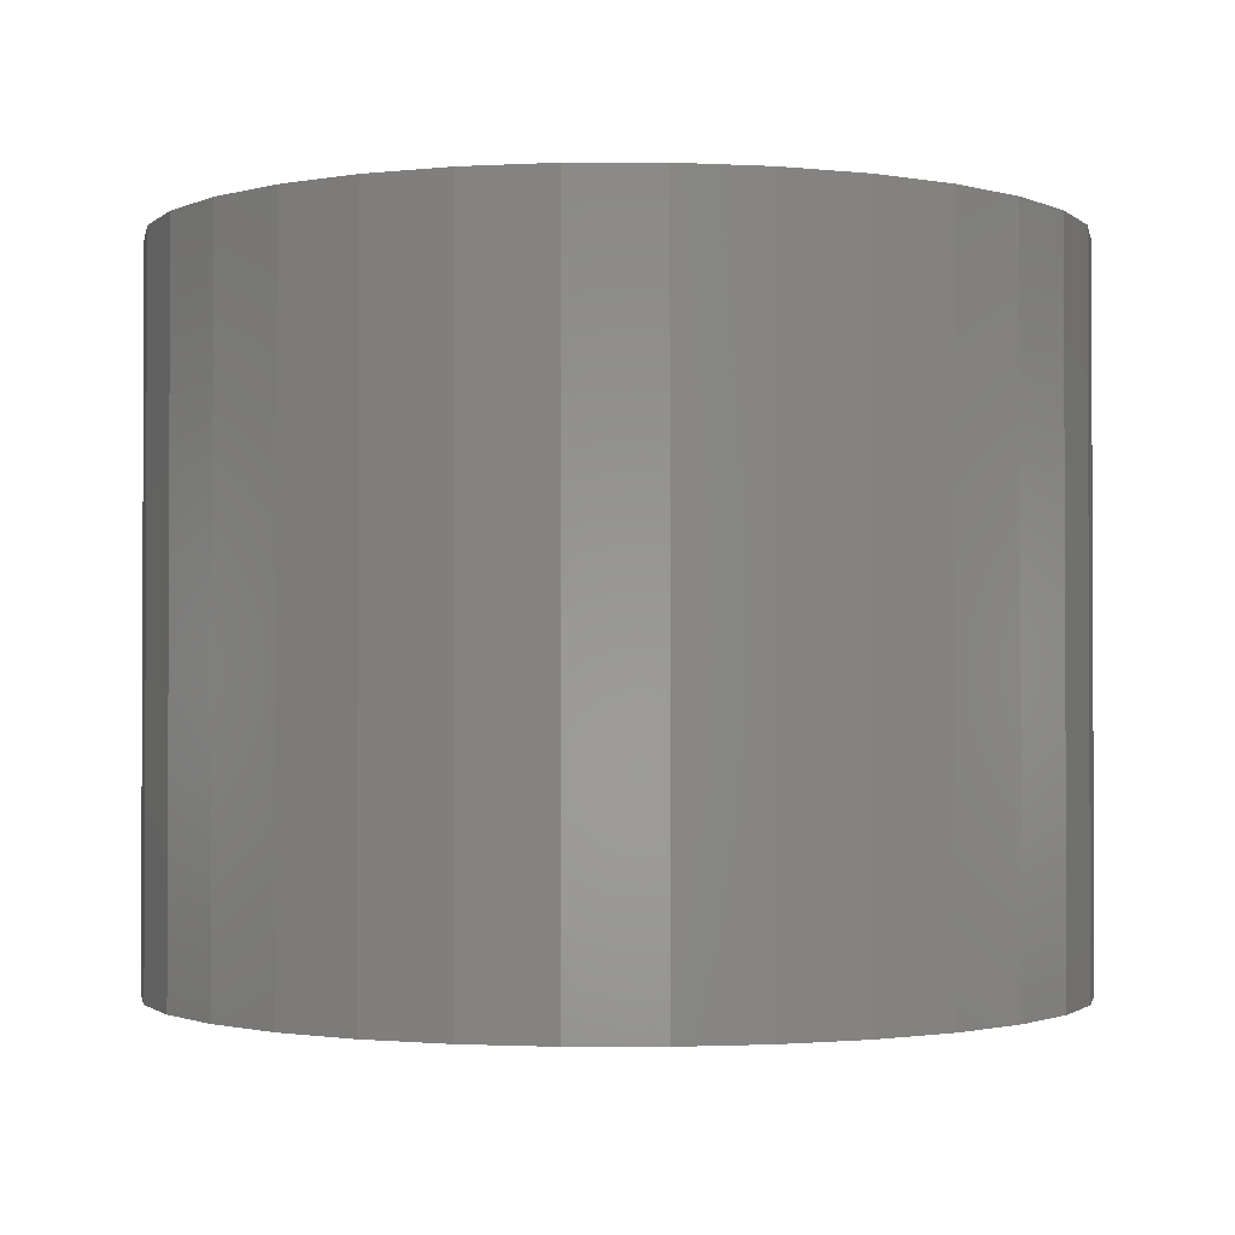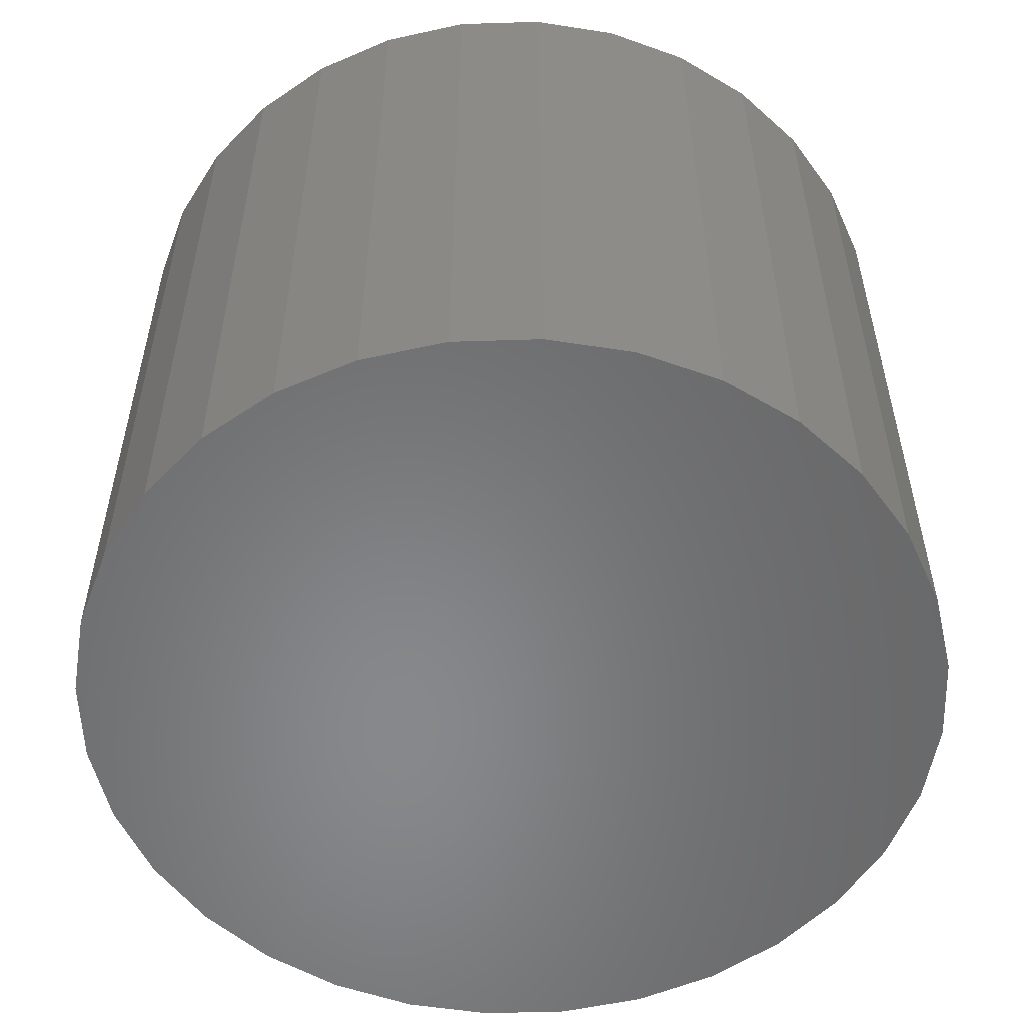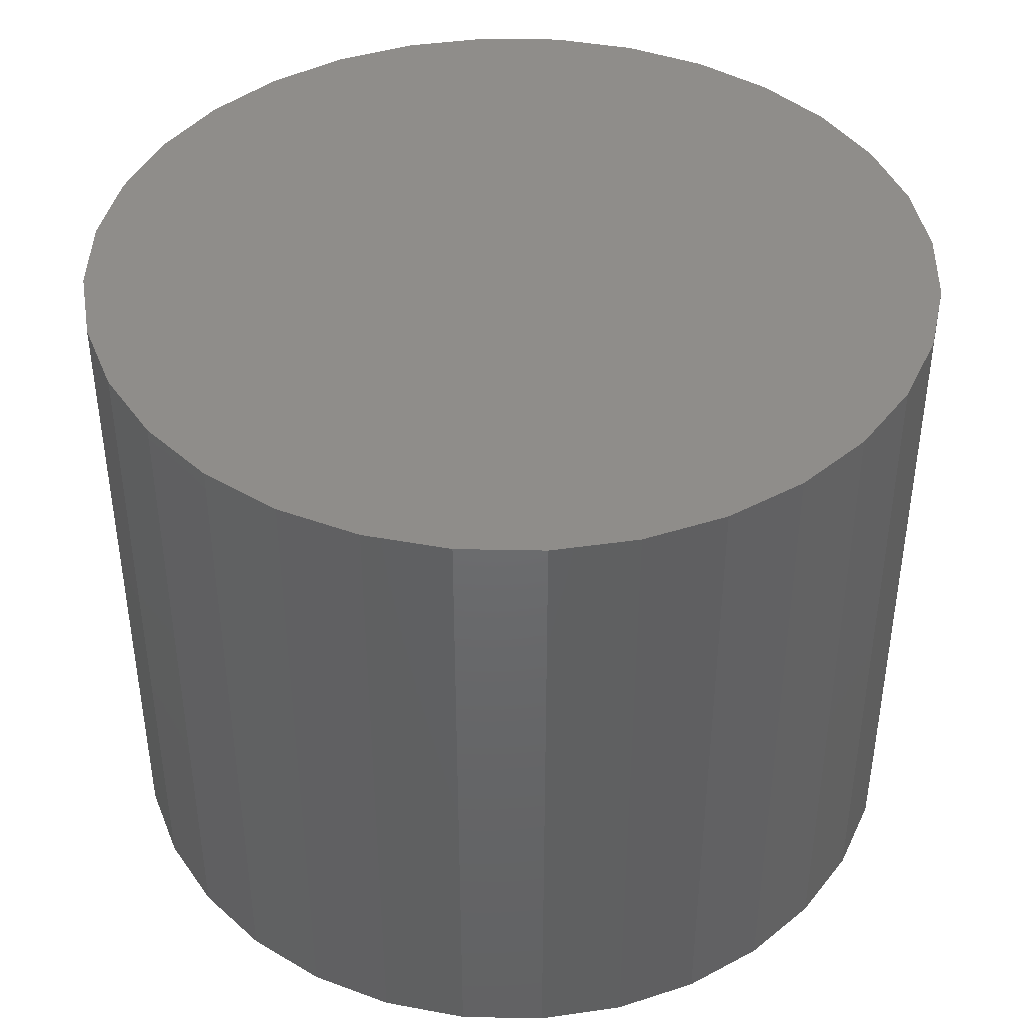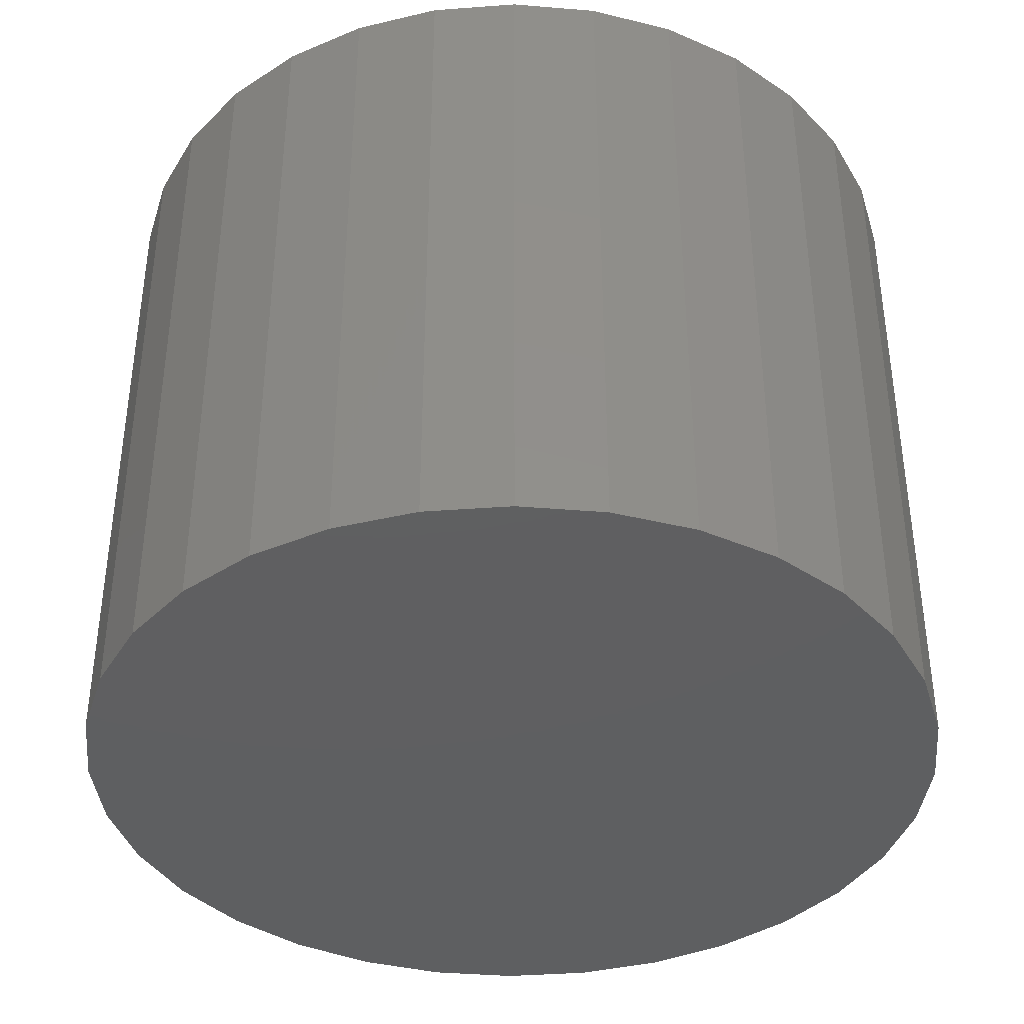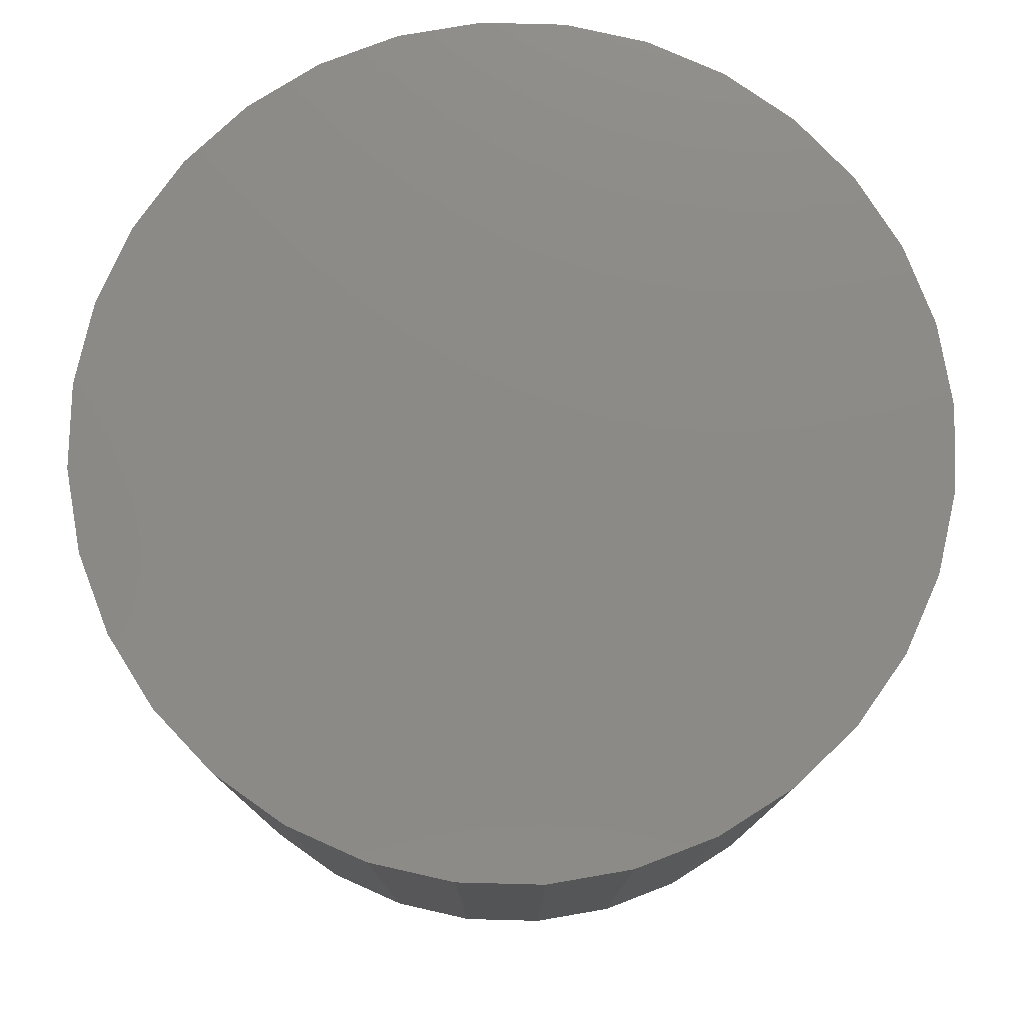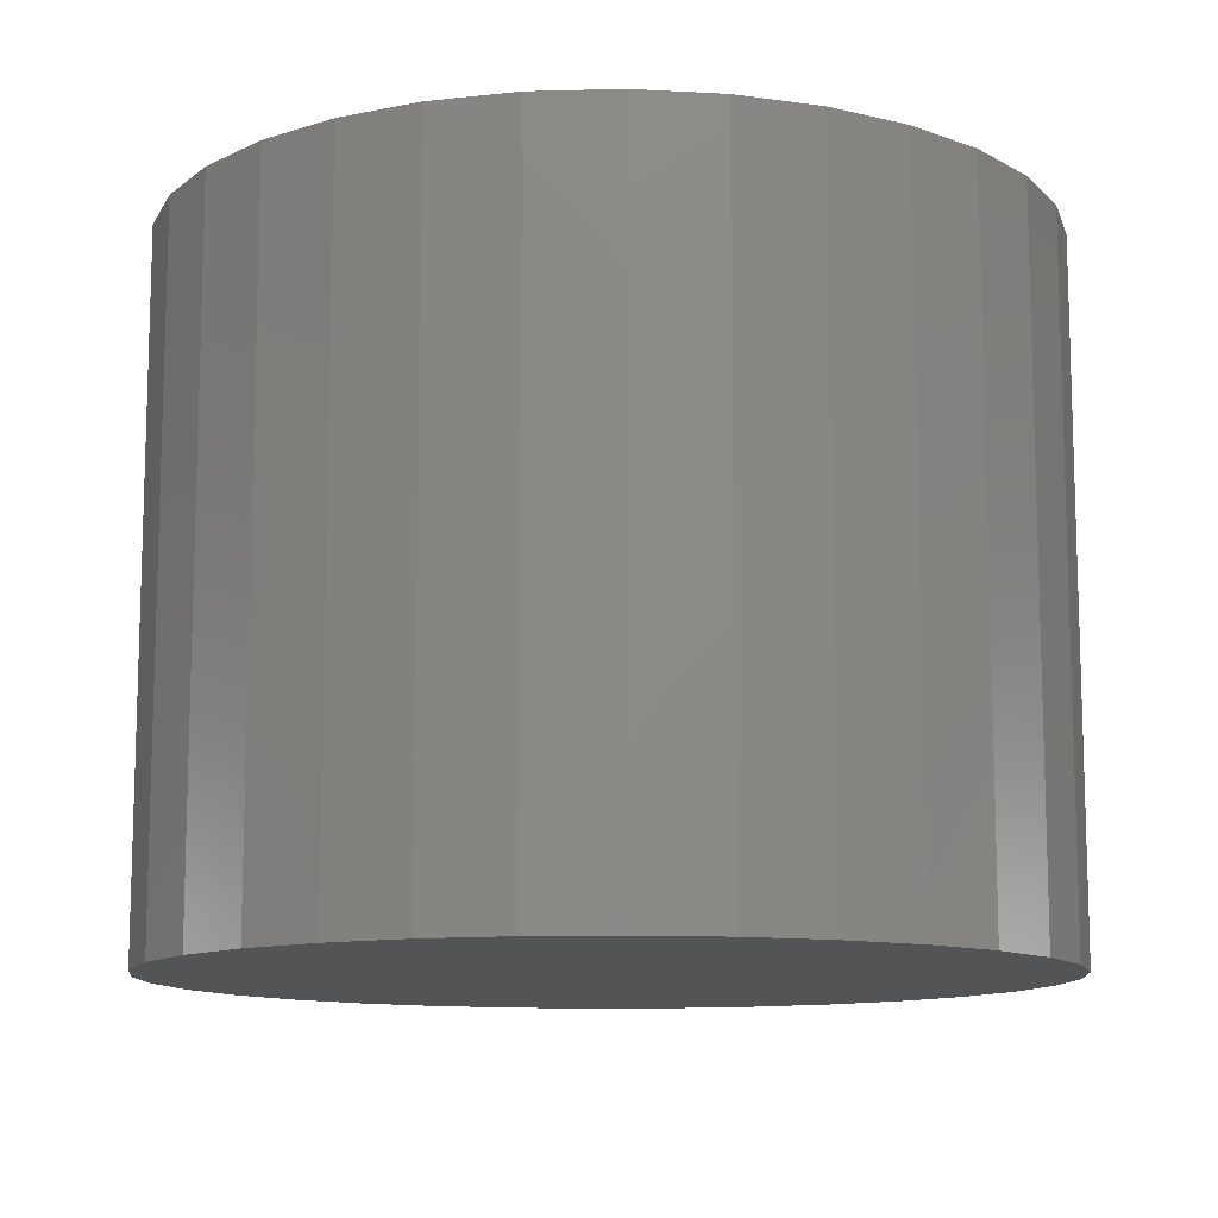
<metadata>
{"format":"stl","ext":"stl","renderer":"f3d","projection":"perspective","resolution":1024,"background":"white","views":[{"elev":-1.5,"azim":17.1,"up":"+Z"},{"elev":-54.7,"azim":-82.5,"up":"+Z"},{"elev":42.0,"azim":97.0,"up":"+Z"},{"elev":-38.9,"azim":-45.3,"up":"+Z"},{"elev":77.7,"azim":-172.9,"up":"+Z"},{"elev":-11.5,"azim":-91.9,"up":"+Z"}]}
</metadata>
<code>
# stl→obj: 64 verts, 124 faces
v -0.01153 0.03509 -0.007812
v -0.02885 0.03338 -0.007812
v -0.02794 0.03509 -0.007812
v -0.01062 0.03338 -0.007812
v -0.01153 0.02412 -0.007812
v -0.02794 0.02412 -0.007812
v -0.01062 0.02583 -0.007812
v -0.02671 0.02263 -0.007812
v -0.01276 0.02263 -0.007812
v -0.02522 0.0214 -0.007812
v -0.02351 0.02049 -0.007812
v -0.01276 0.03658 -0.007812
v -0.02671 0.03658 -0.007812
v -0.02522 0.03781 -0.007812
v -0.02351 0.03872 -0.007812
v -0.02166 0.03928 -0.007812
v -0.01974 0.03947 -0.007812
v -0.01781 0.03928 -0.007812
v -0.01596 0.03872 -0.007812
v -0.01425 0.03781 -0.007812
v -0.01425 0.0214 -0.007812
v -0.01596 0.02049 -0.007812
v -0.01781 0.01993 -0.007812
v -0.01974 0.01974 -0.007812
v -0.02166 0.01993 -0.007812
v -0.02885 0.02583 -0.007812
v -0.02942 0.02768 -0.007812
v -0.01006 0.02768 -0.007812
v -0.02961 0.02961 -0.007812
v -0.009868 0.02961 -0.007812
v -0.02942 0.03153 -0.007812
v -0.01006 0.03153 -0.007812
v -0.02794 0.03509 0.007812
v -0.02885 0.03338 0.007812
v -0.01153 0.03509 0.007812
v -0.01062 0.03338 0.007812
v -0.01062 0.02583 0.007812
v -0.02794 0.02412 0.007812
v -0.01153 0.02412 0.007812
v -0.02671 0.02263 0.007812
v -0.01276 0.02263 0.007812
v -0.02522 0.0214 0.007812
v -0.02351 0.02049 0.007812
v -0.01276 0.03658 0.007812
v -0.01425 0.03781 0.007812
v -0.01596 0.03872 0.007812
v -0.01781 0.03928 0.007812
v -0.01974 0.03947 0.007812
v -0.02166 0.03928 0.007812
v -0.02351 0.03872 0.007812
v -0.02522 0.03781 0.007812
v -0.02671 0.03658 0.007812
v -0.01425 0.0214 0.007812
v -0.02166 0.01993 0.007812
v -0.01974 0.01974 0.007812
v -0.01781 0.01993 0.007812
v -0.01596 0.02049 0.007812
v -0.01006 0.03153 0.007812
v -0.02942 0.03153 0.007812
v -0.009868 0.02961 0.007812
v -0.02961 0.02961 0.007812
v -0.01006 0.02768 0.007812
v -0.02942 0.02768 0.007812
v -0.02885 0.02583 0.007812
f 1 2 3
f 4 2 1
f 5 6 7
f 5 8 6
f 9 8 5
f 9 10 8
f 11 10 9
f 12 1 3
f 12 3 13
f 12 13 14
f 12 14 15
f 12 15 16
f 12 16 17
f 12 17 18
f 12 18 19
f 12 19 20
f 21 22 23
f 21 23 24
f 21 24 25
f 21 25 11
f 21 11 9
f 6 26 7
f 7 26 27
f 7 27 28
f 28 27 29
f 28 29 30
f 30 29 31
f 30 31 32
f 32 31 2
f 32 2 4
f 33 34 35
f 35 34 36
f 37 38 39
f 38 40 39
f 39 40 41
f 40 42 41
f 41 42 43
f 44 45 46
f 44 46 47
f 44 47 48
f 44 48 49
f 44 49 50
f 44 50 51
f 44 51 52
f 44 52 33
f 44 33 35
f 53 41 43
f 53 43 54
f 53 54 55
f 53 55 56
f 53 56 57
f 36 34 58
f 58 34 59
f 58 59 60
f 60 59 61
f 60 61 62
f 62 61 63
f 62 63 37
f 37 63 64
f 37 64 38
f 30 60 28
f 28 60 62
f 28 62 7
f 7 62 37
f 7 37 5
f 5 37 39
f 5 39 9
f 9 39 41
f 9 41 21
f 21 41 53
f 21 53 22
f 22 53 57
f 22 57 23
f 23 57 56
f 23 56 24
f 24 56 55
f 24 55 25
f 25 55 54
f 25 54 11
f 11 54 43
f 11 43 10
f 10 43 42
f 10 42 8
f 8 42 40
f 8 40 6
f 6 40 38
f 6 38 26
f 26 38 64
f 26 64 27
f 27 64 63
f 27 63 29
f 29 63 61
f 29 61 31
f 31 61 59
f 31 59 2
f 2 59 34
f 2 34 3
f 3 34 33
f 3 33 13
f 13 33 52
f 13 52 14
f 14 52 51
f 14 51 15
f 15 51 50
f 15 50 16
f 16 50 49
f 16 49 17
f 17 49 48
f 17 48 18
f 18 48 47
f 18 47 19
f 19 47 46
f 19 46 20
f 20 46 45
f 20 45 12
f 12 45 44
f 12 44 1
f 1 44 35
f 1 35 4
f 4 35 36
f 4 36 32
f 32 36 58
f 32 58 30
f 30 58 60

</code>
